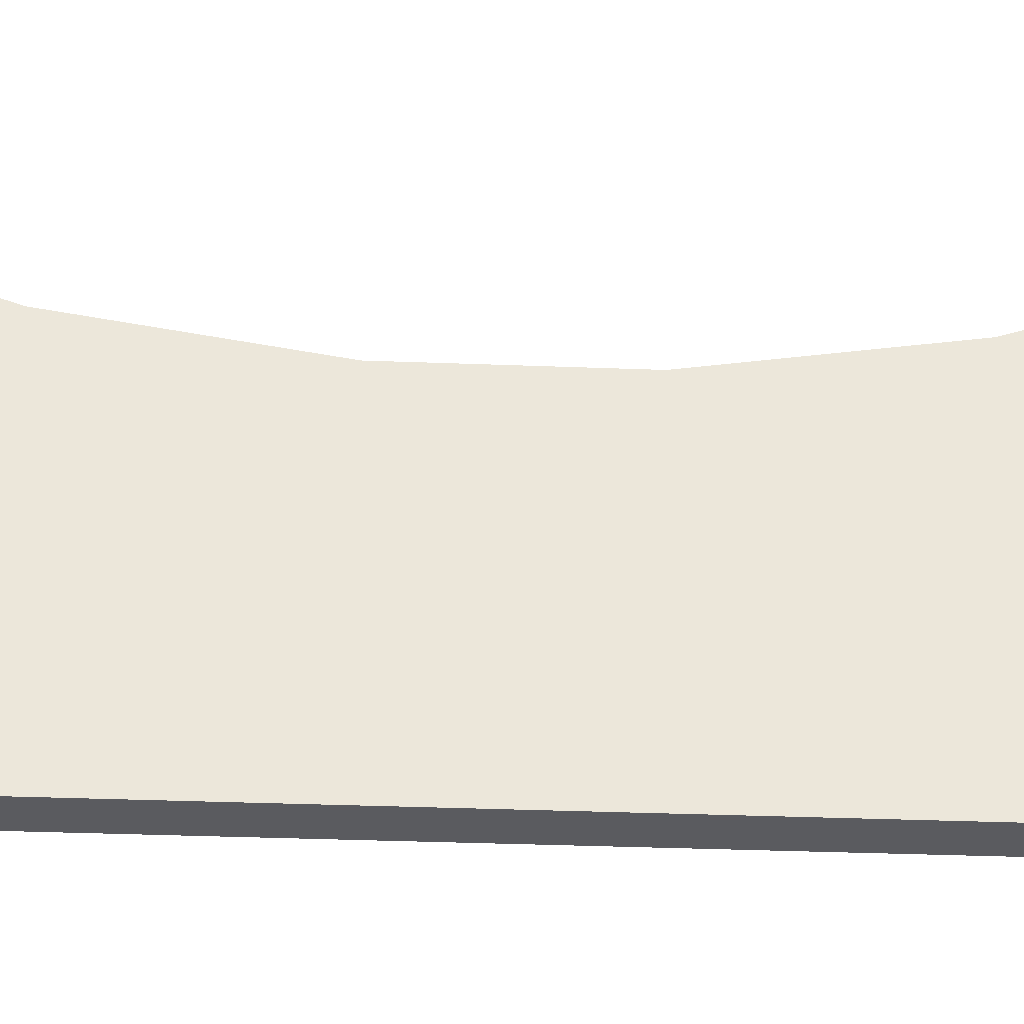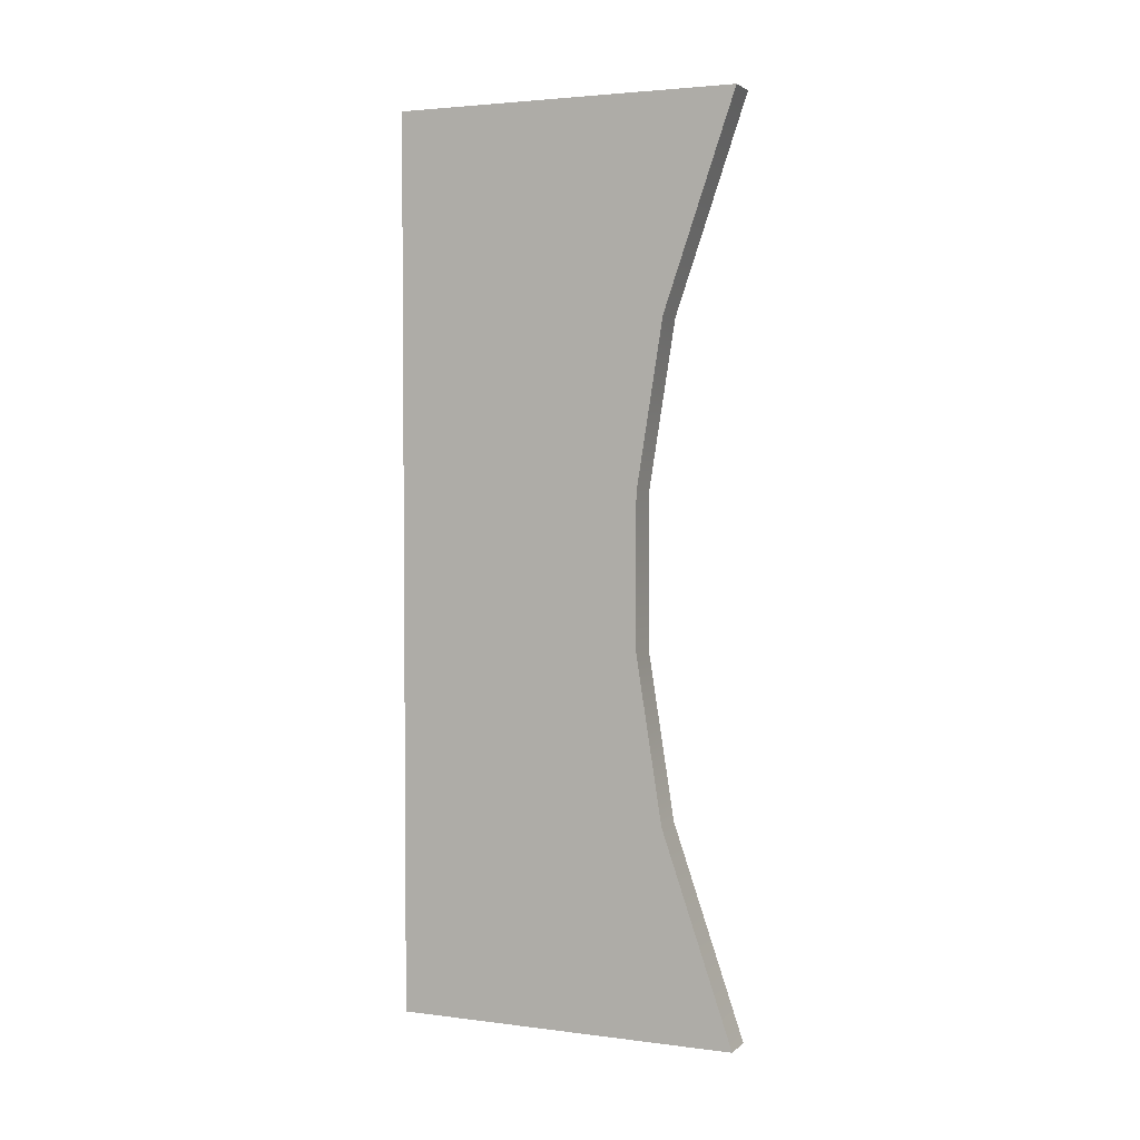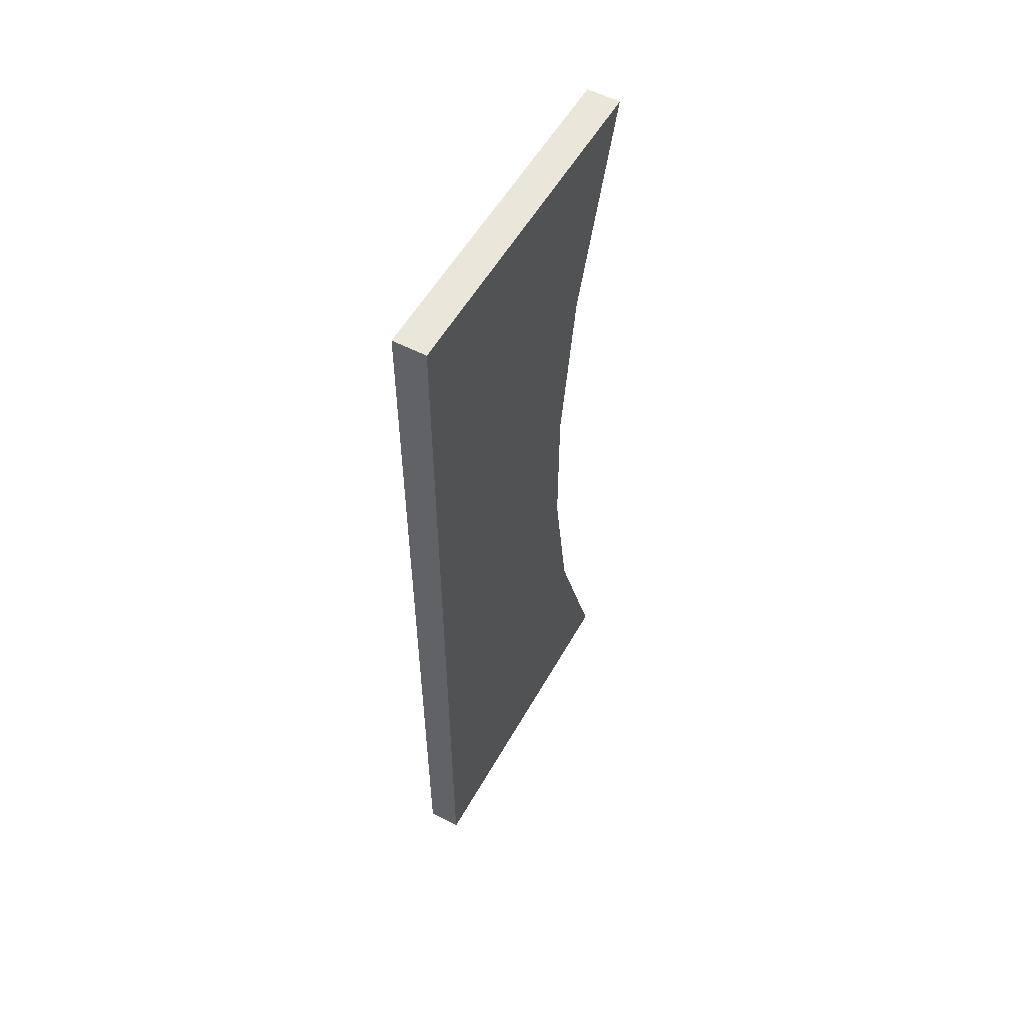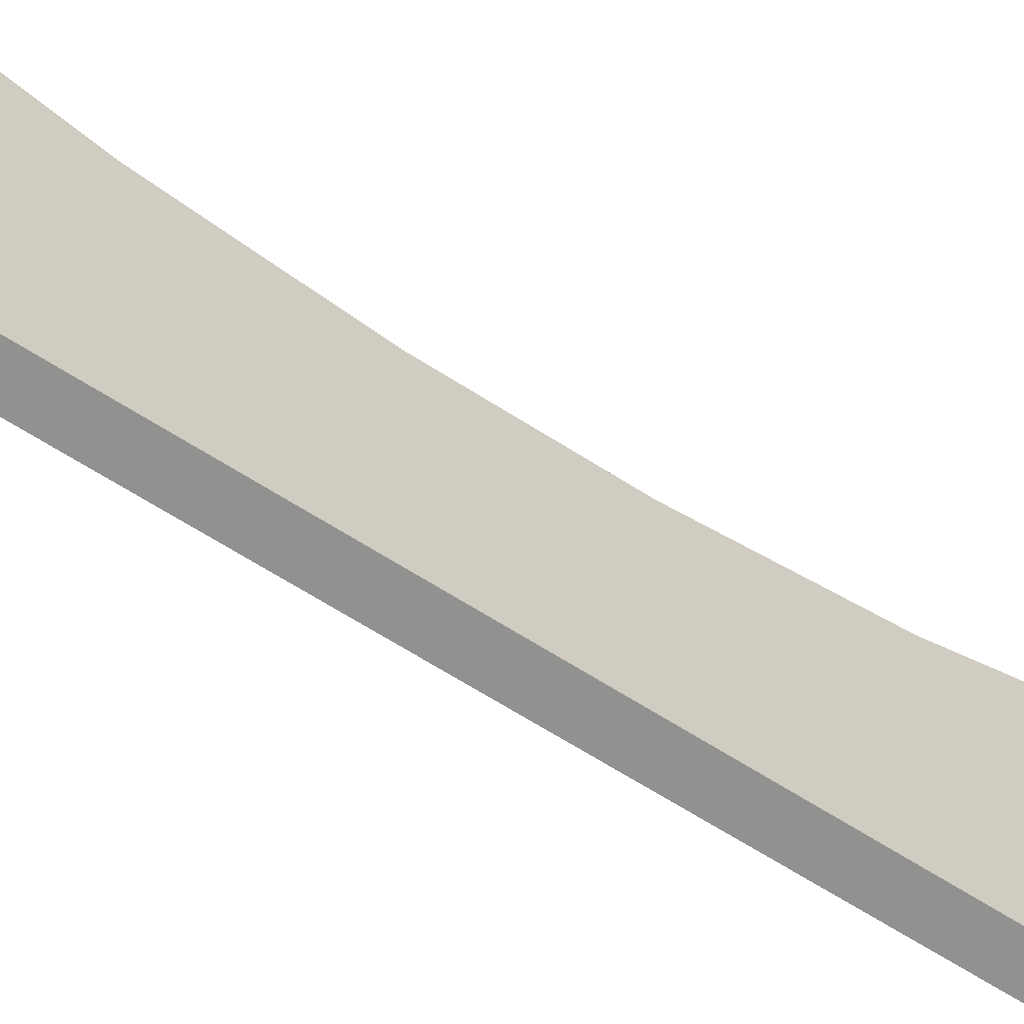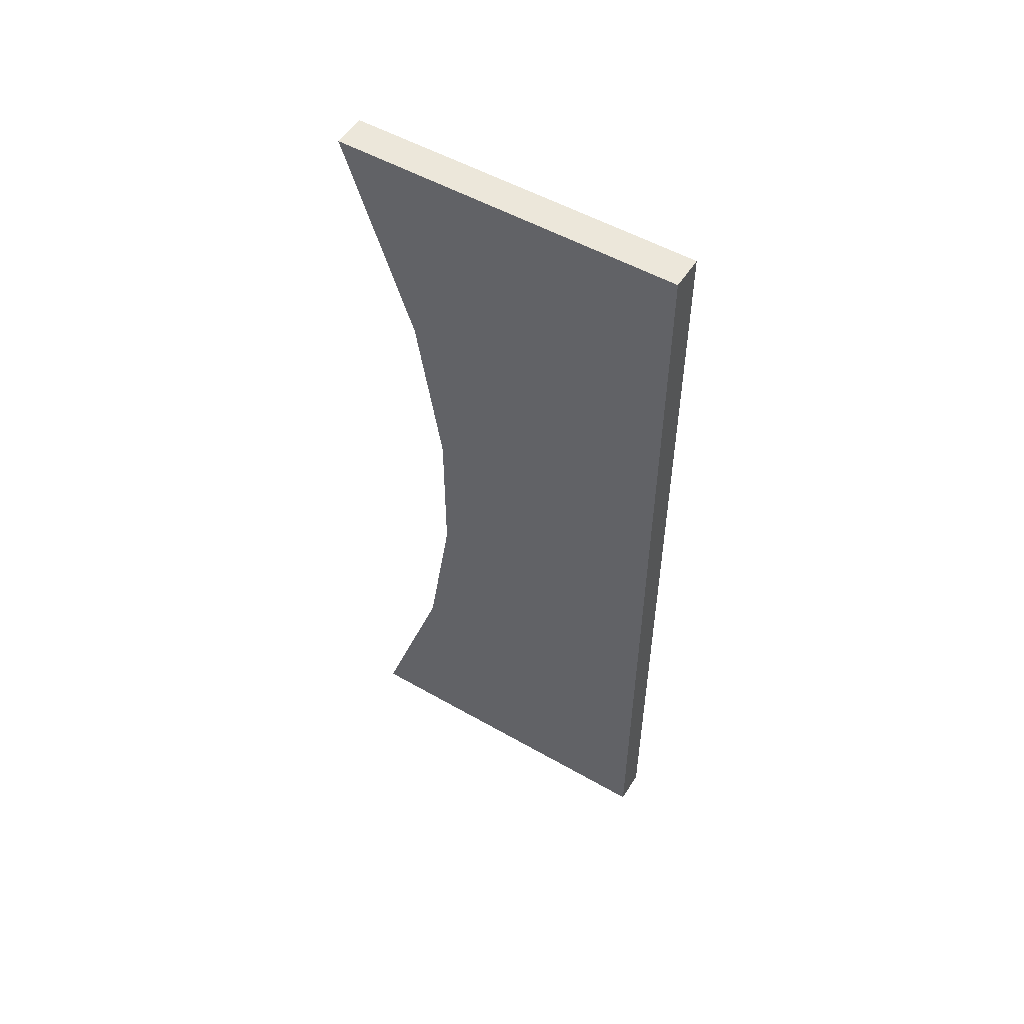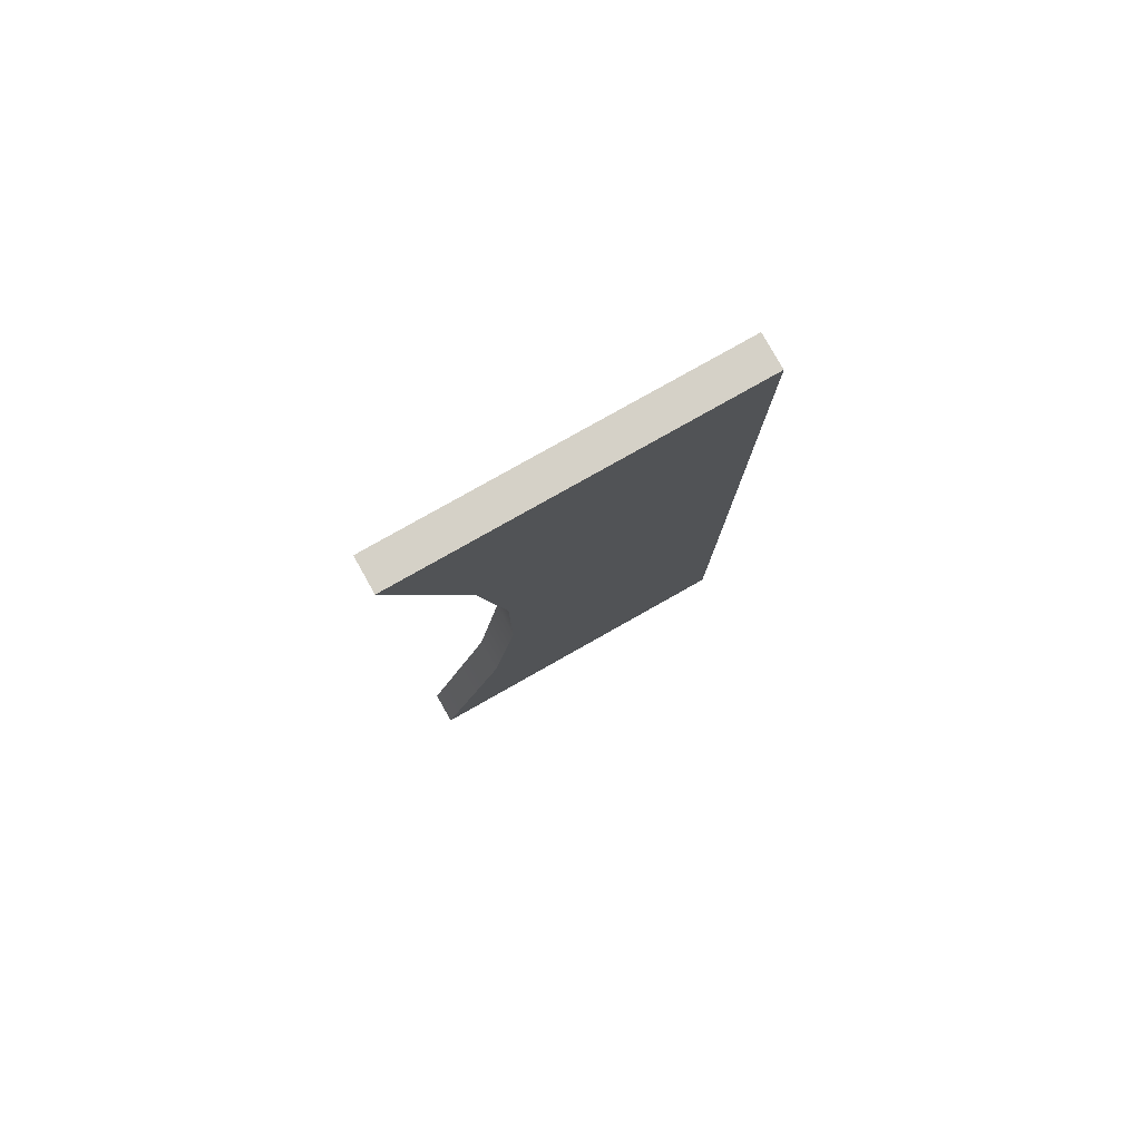
<metadata>
{"format":"obj","ext":"obj","renderer":"f3d","projection":"perspective","resolution":1024,"background":"white","views":[{"elev":-32.9,"azim":86.9,"up":"+Z"},{"elev":3.1,"azim":-66.6,"up":"+Y"},{"elev":55.0,"azim":-151.0,"up":"+Y"},{"elev":-66.0,"azim":-122.7,"up":"+Z"},{"elev":52.6,"azim":121.6,"up":"+Y"},{"elev":79.7,"azim":60.6,"up":"+Y"}]}
</metadata>
<code>
v -6.066 162.6 25.08
v -6.066 162.6 0.2689
v 6.066 162.6 25.08
v -6.066 162.6 0.2689
v 6.066 162.6 0.2689
v 6.066 162.6 25.08
v -6.066 -162.6 0.2689
v -6.066 -162.6 25.08
v 6.066 -162.6 0.2689
v -6.066 -162.6 25.08
v 6.066 -162.6 25.08
v 6.066 -162.6 0.2689
v -6.066 -162.6 0.2689
v -6.066 -87.31 0.2689
v -6.066 -162.6 25.08
v -6.066 -87.31 0.2689
v -6.066 -87.31 25.02
v -6.066 -162.6 25.08
v -6.066 -87.31 0.2689
v -6.066 -27.29 0.2689
v -6.066 -87.31 25.02
v -6.066 -27.29 0.2689
v -6.066 -27.29 24.99
v -6.066 -87.31 25.02
v -6.066 -27.29 24.99
v -6.066 -27.29 0.2689
v -6.066 27.29 24.99
v -6.066 -27.29 0.2689
v -6.066 27.29 0.2689
v -6.066 27.29 24.99
v -6.066 27.29 0.2689
v -6.066 87.31 0.2689
v -6.066 27.29 24.99
v -6.066 87.31 0.2689
v -6.066 87.31 25.02
v -6.066 27.29 24.99
v -6.066 87.31 0.2689
v -6.066 162.6 0.2689
v -6.066 87.31 25.02
v -6.066 162.6 0.2689
v -6.066 162.6 25.08
v -6.066 87.31 25.02
v -6.066 -162.6 0.2689
v 6.066 -162.6 0.2689
v 6.066 -87.31 0.2689
v -6.066 -87.31 0.2689
v -6.066 -162.6 0.2689
v 6.066 -87.31 0.2689
v -6.066 -87.31 0.2689
v 6.066 -87.31 0.2689
v 6.066 -27.29 0.2689
v -6.066 -27.29 0.2689
v -6.066 -87.31 0.2689
v 6.066 -27.29 0.2689
v -6.066 -27.29 0.2689
v 6.066 -27.29 0.2689
v -6.066 27.29 0.2689
v 6.066 -27.29 0.2689
v 6.066 27.29 0.2689
v -6.066 27.29 0.2689
v -6.066 27.29 0.2689
v 6.066 27.29 0.2689
v 6.066 87.31 0.2689
v -6.066 87.31 0.2689
v -6.066 27.29 0.2689
v 6.066 87.31 0.2689
v -6.066 87.31 0.2689
v 6.066 87.31 0.2689
v 6.066 162.6 0.2689
v -6.066 162.6 0.2689
v -6.066 87.31 0.2689
v 6.066 162.6 0.2689
v 6.066 -162.6 25.08
v 6.066 -87.31 25.02
v 6.066 -162.6 0.2689
v 6.066 -87.31 25.02
v 6.066 -87.31 0.2689
v 6.066 -162.6 0.2689
v 6.066 -27.29 0.2689
v 6.066 -87.31 0.2689
v 6.066 -87.31 25.02
v 6.066 -27.29 24.99
v 6.066 -27.29 0.2689
v 6.066 -87.31 25.02
v 6.066 -27.29 0.2689
v 6.066 -27.29 24.99
v 6.066 27.29 0.2689
v 6.066 -27.29 24.99
v 6.066 27.29 24.99
v 6.066 27.29 0.2689
v 6.066 27.29 24.99
v 6.066 87.31 25.02
v 6.066 27.29 0.2689
v 6.066 87.31 25.02
v 6.066 87.31 0.2689
v 6.066 27.29 0.2689
v 6.066 87.31 25.02
v 6.066 162.6 25.08
v 6.066 87.31 0.2689
v 6.066 162.6 25.08
v 6.066 162.6 0.2689
v 6.066 87.31 0.2689
v -6.066 -162.6 125.5
v -6.066 -87.31 99.71
v 6.066 -162.6 125.5
v -6.066 -87.31 99.71
v 6.066 -87.31 99.71
v 6.066 -162.6 125.5
v -6.066 -87.31 99.71
v -6.066 -27.28 90.18
v 6.066 -87.31 99.71
v -6.066 -27.28 90.18
v 6.066 -27.28 90.18
v 6.066 -87.31 99.71
v 6.066 27.28 90.18
v 6.066 -27.28 90.18
v -6.066 -27.28 90.18
v -6.066 27.28 90.18
v 6.066 27.28 90.18
v -6.066 -27.28 90.18
v -6.066 27.28 90.18
v -6.066 87.31 99.71
v 6.066 27.28 90.18
v -6.066 87.31 99.71
v 6.066 87.31 99.71
v 6.066 27.28 90.18
v -6.066 87.31 99.71
v -6.066 162.6 125.5
v 6.066 87.31 99.71
v -6.066 162.6 125.5
v 6.066 162.6 125.5
v 6.066 87.31 99.71
v -6.066 -162.6 25.08
v -6.066 -162.6 125.5
v 6.066 -162.6 25.08
v -6.066 -162.6 125.5
v 6.066 -162.6 125.5
v 6.066 -162.6 25.08
v -6.066 -87.31 99.71
v -6.066 -162.6 125.5
v -6.066 -162.6 25.08
v -6.066 -87.31 25.02
v -6.066 -87.31 99.71
v -6.066 -162.6 25.08
v -6.066 -27.28 90.18
v -6.066 -87.31 99.71
v -6.066 -87.31 25.02
v -6.066 -27.29 24.99
v -6.066 -27.28 90.18
v -6.066 -87.31 25.02
v -6.066 -27.28 90.18
v -6.066 -27.29 24.99
v -6.066 27.28 90.18
v -6.066 -27.29 24.99
v -6.066 27.29 24.99
v -6.066 27.28 90.18
v -6.066 27.29 24.99
v -6.066 87.31 25.02
v -6.066 27.28 90.18
v -6.066 87.31 25.02
v -6.066 87.31 99.71
v -6.066 27.28 90.18
v -6.066 87.31 25.02
v -6.066 162.6 25.08
v -6.066 87.31 99.71
v -6.066 162.6 25.08
v -6.066 162.6 125.5
v -6.066 87.31 99.71
v -6.066 162.6 125.5
v -6.066 162.6 25.08
v 6.066 162.6 125.5
v -6.066 162.6 25.08
v 6.066 162.6 25.08
v 6.066 162.6 125.5
v 6.066 -162.6 125.5
v 6.066 -87.31 99.71
v 6.066 -162.6 25.08
v 6.066 -87.31 99.71
v 6.066 -87.31 25.02
v 6.066 -162.6 25.08
v 6.066 -87.31 99.71
v 6.066 -27.28 90.18
v 6.066 -87.31 25.02
v 6.066 -27.28 90.18
v 6.066 -27.29 24.99
v 6.066 -87.31 25.02
v 6.066 -27.29 24.99
v 6.066 -27.28 90.18
v 6.066 27.29 24.99
v 6.066 -27.28 90.18
v 6.066 27.28 90.18
v 6.066 27.29 24.99
v 6.066 27.29 24.99
v 6.066 27.28 90.18
v 6.066 87.31 25.02
v 6.066 27.28 90.18
v 6.066 87.31 99.71
v 6.066 87.31 25.02
v 6.066 87.31 25.02
v 6.066 87.31 99.71
v 6.066 162.6 25.08
v 6.066 87.31 99.71
v 6.066 162.6 125.5
v 6.066 162.6 25.08
g nt_2020_concrete_pattern_02
f 3 2 1
f 6 5 4
f 9 8 7
f 12 11 10
f 15 14 13
f 18 17 16
f 21 20 19
f 24 23 22
f 27 26 25
f 30 29 28
f 33 32 31
f 36 35 34
f 39 38 37
f 42 41 40
f 45 44 43
f 48 47 46
f 51 50 49
f 54 53 52
f 57 56 55
f 60 59 58
f 63 62 61
f 66 65 64
f 69 68 67
f 72 71 70
f 75 74 73
f 78 77 76
f 81 80 79
f 84 83 82
f 87 86 85
f 90 89 88
f 93 92 91
f 96 95 94
f 99 98 97
f 102 101 100
g nt_wood_fence
f 105 104 103
f 108 107 106
f 111 110 109
f 114 113 112
f 117 116 115
f 120 119 118
f 123 122 121
f 126 125 124
f 129 128 127
f 132 131 130
f 135 134 133
f 138 137 136
f 141 140 139
f 144 143 142
f 147 146 145
f 150 149 148
f 153 152 151
f 156 155 154
f 159 158 157
f 162 161 160
f 165 164 163
f 168 167 166
f 171 170 169
f 174 173 172
f 177 176 175
f 180 179 178
f 183 182 181
f 186 185 184
f 189 188 187
f 192 191 190
f 195 194 193
f 198 197 196
f 201 200 199
f 204 203 202

</code>
